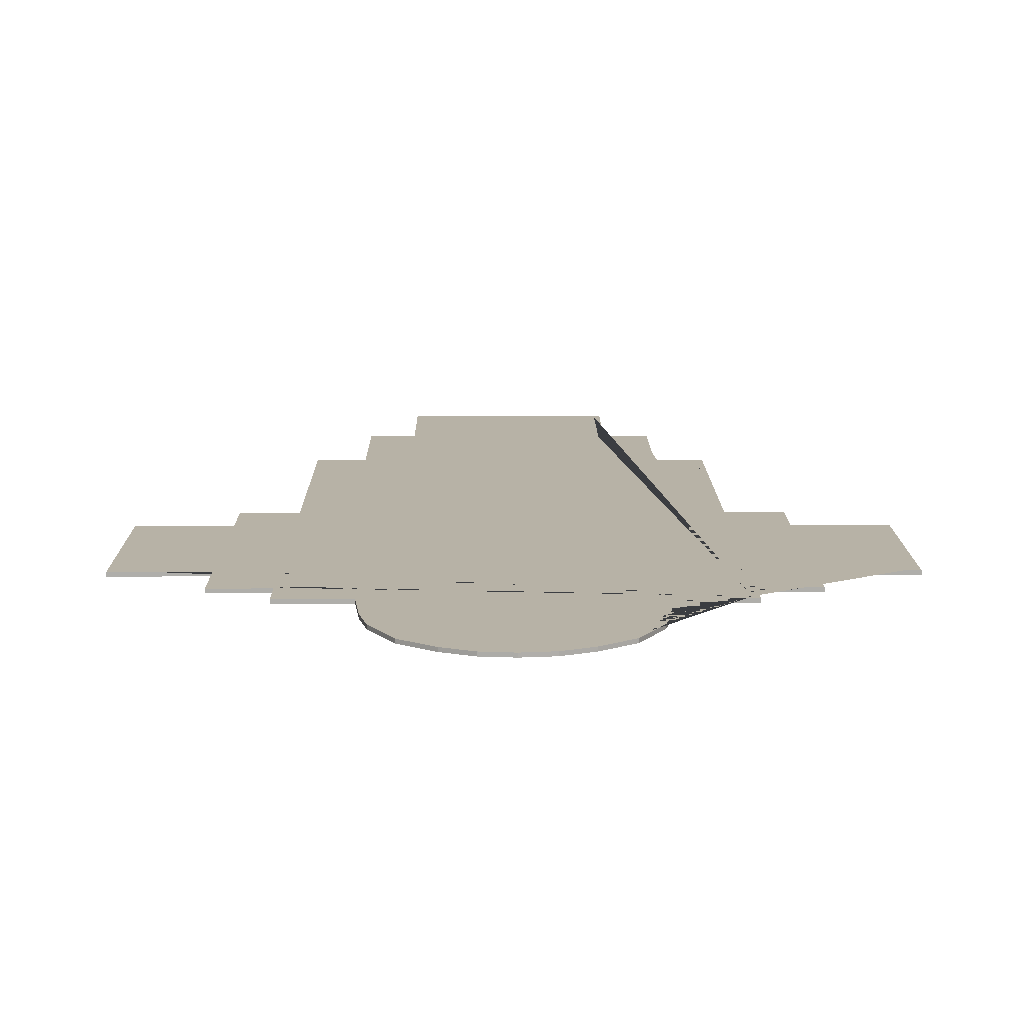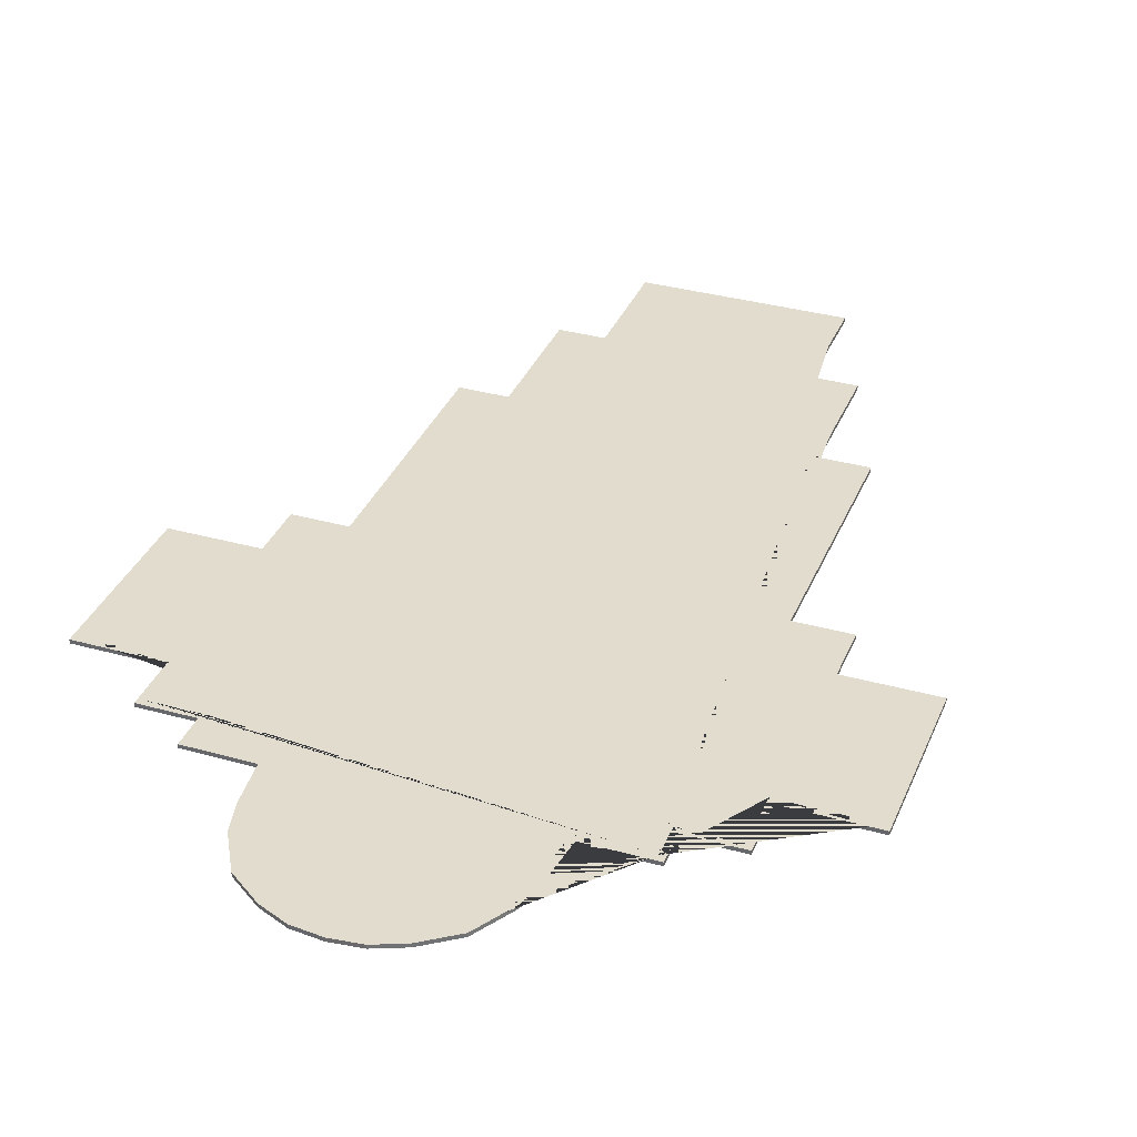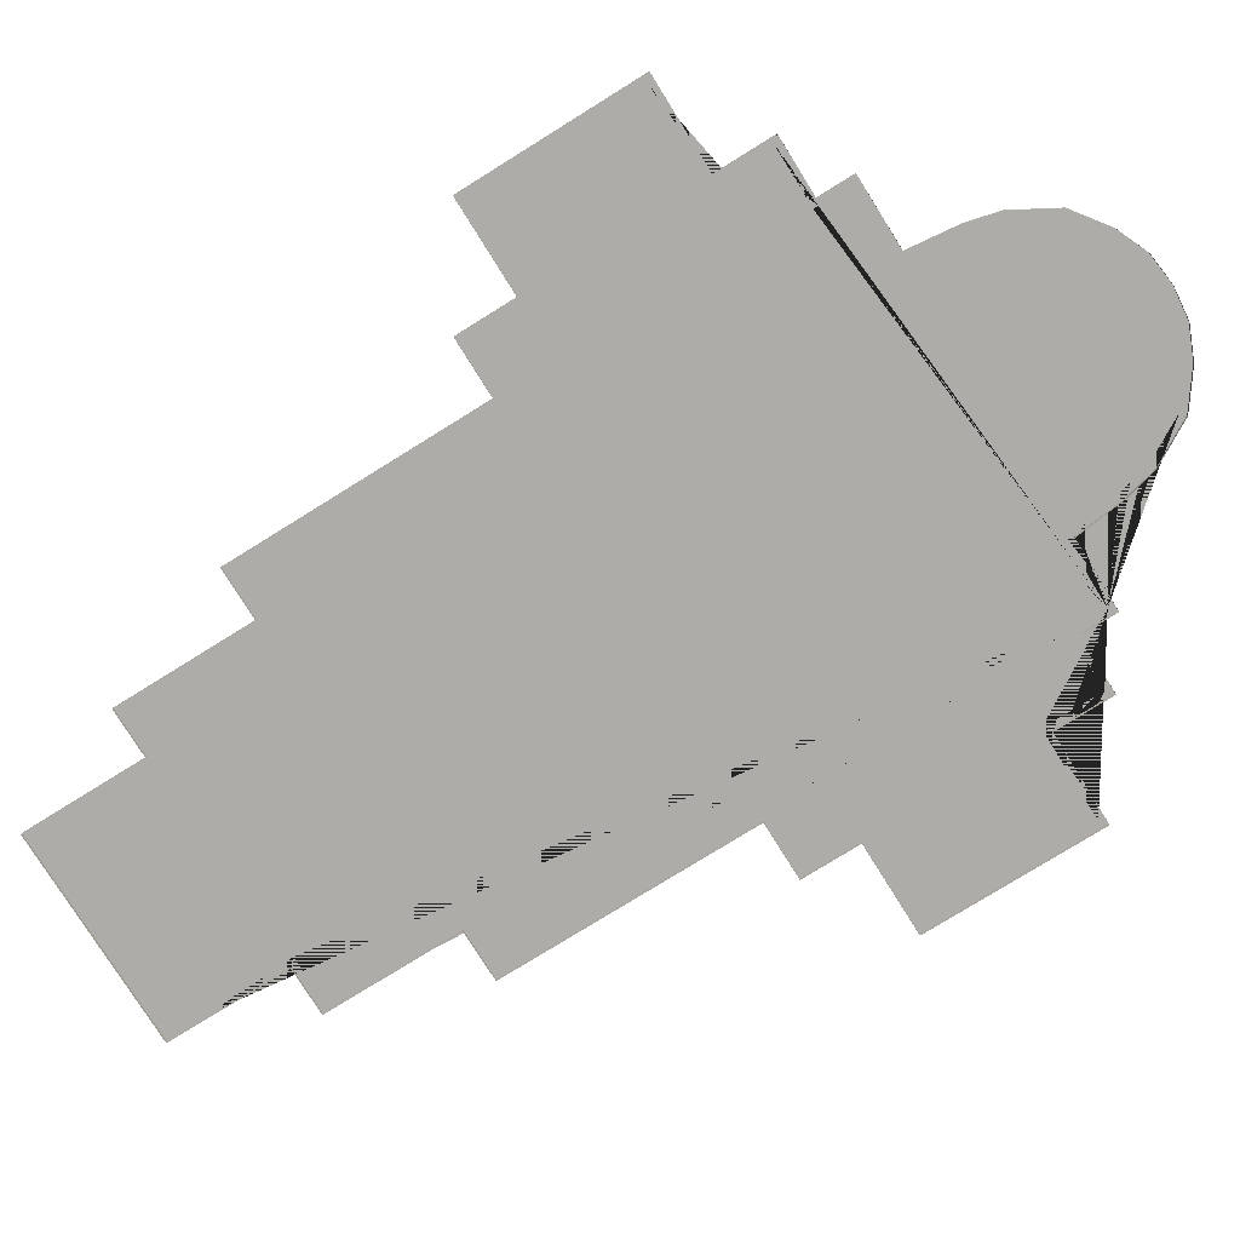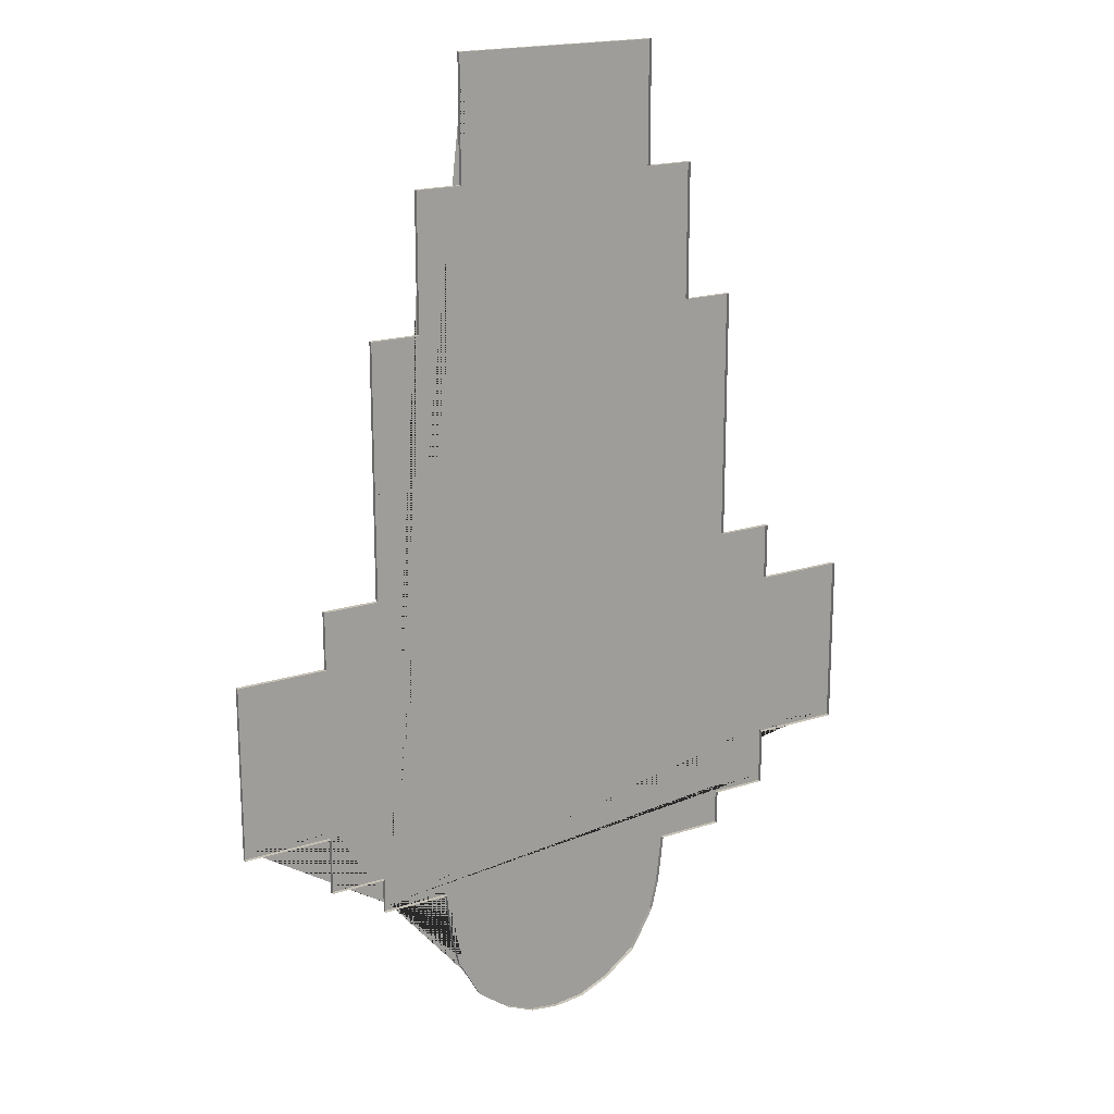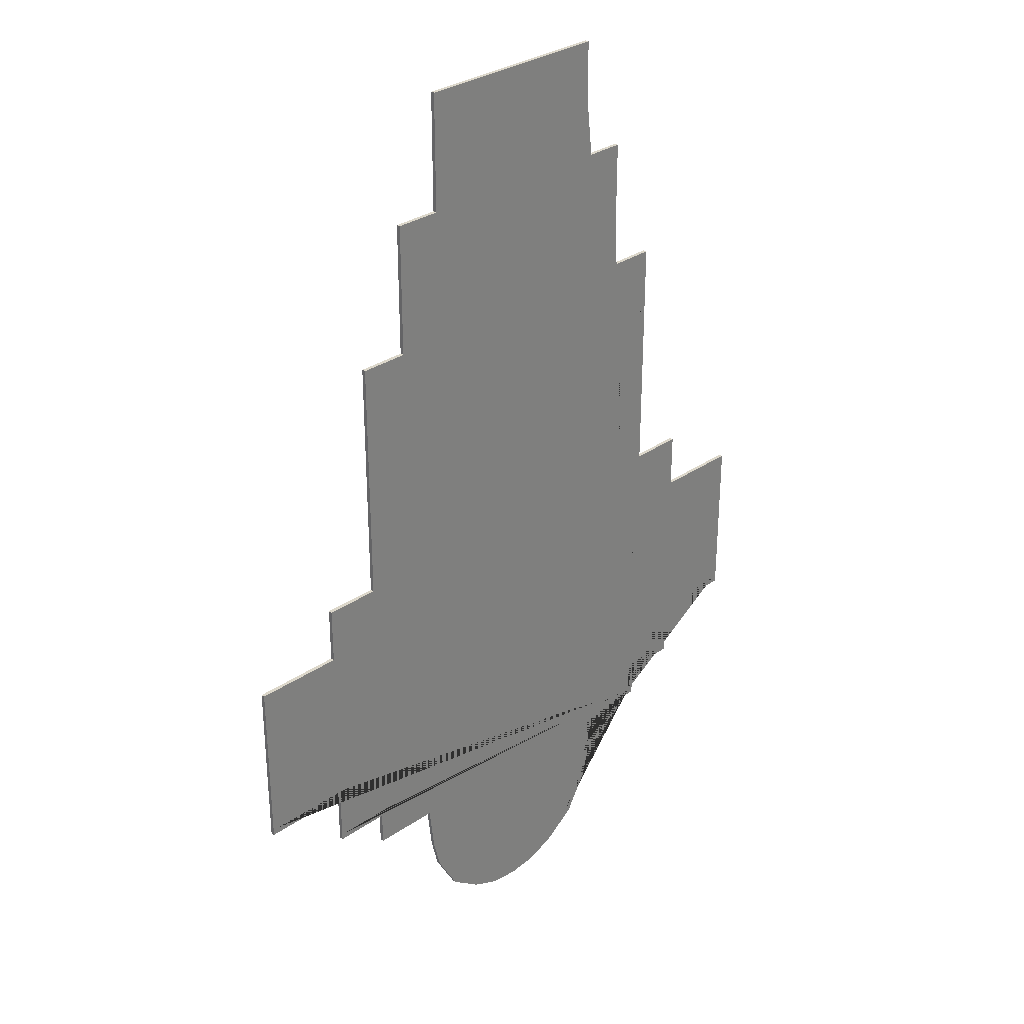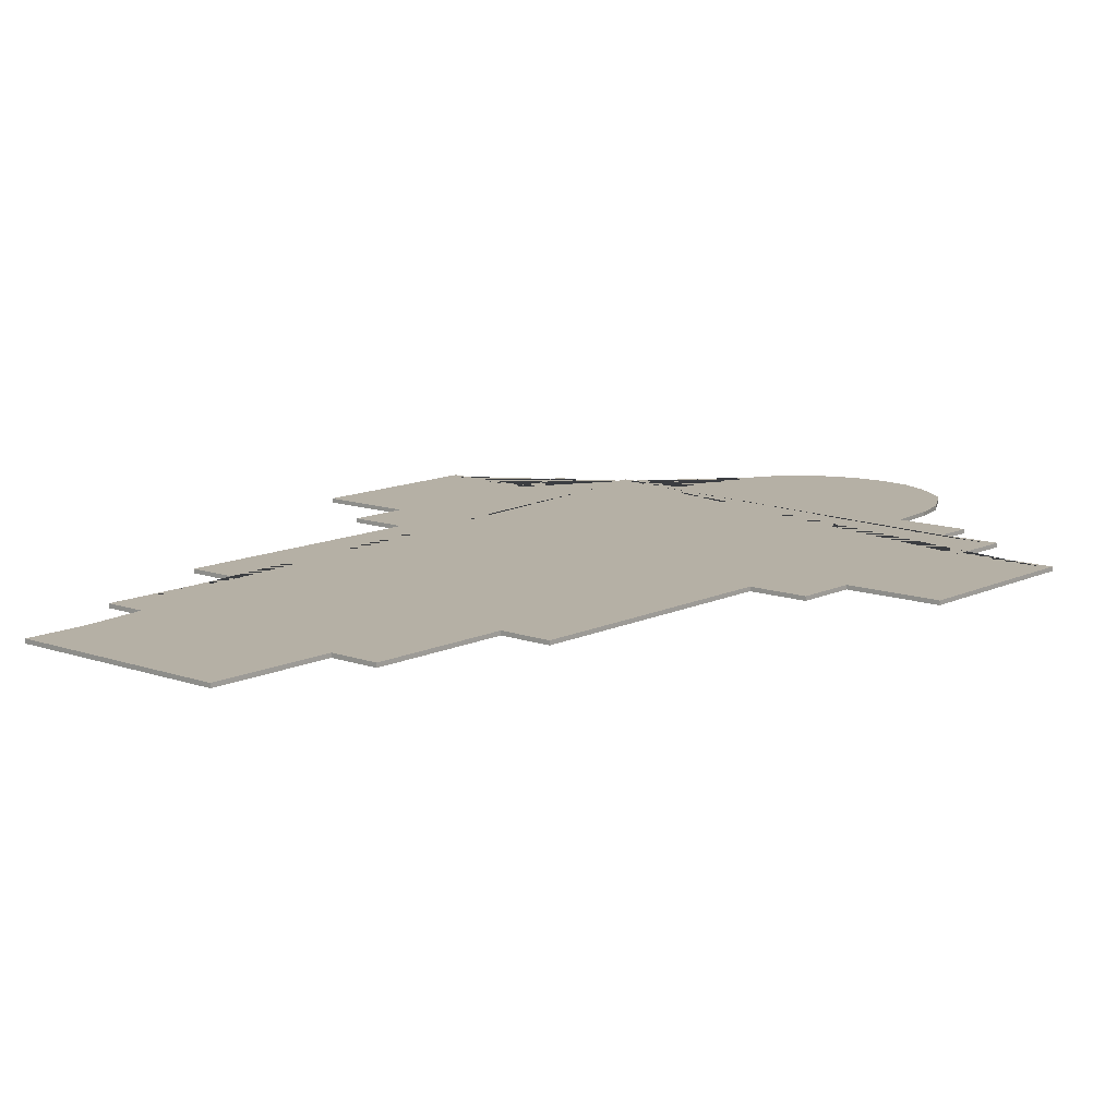
<metadata>
{"format":"obj","ext":"obj","renderer":"f3d","projection":"perspective","resolution":1024,"background":"white","views":[{"elev":12.5,"azim":179.5,"up":"+Y"},{"elev":34.7,"azim":-159.5,"up":"+Y"},{"elev":-76.9,"azim":121.9,"up":"+Y"},{"elev":18.5,"azim":-31.7,"up":"+Z"},{"elev":30.8,"azim":135.4,"up":"+Z"},{"elev":11.7,"azim":40.8,"up":"+Y"}]}
</metadata>
<code>
o base.007_Full_combined_Ram_Temple_LQ.004
v -29.43 -1.243 -31.25
v -18.93 -1.243 -31.31
v -17.96 -1.243 -39.55
v -16.8 -1.243 -44.17
v -13.38 -1.243 -50.17
v -38.11 -1.243 -25.88
v -29.43 -1.243 -25.88
v -38.11 -1.243 -17.09
v -51.92 -1.243 -17.09
v -51.92 -1.243 7.764
v -38.02 -1.243 7.764
v -38.02 -1.243 16.56
v -29.42 -1.243 16.56
v -29.42 -1.243 55.02
v -21.84 -1.243 55.02
v -21.84 -1.243 75.56
v -14.73 -1.243 75.56
v -14.73 -1.243 93.97
v 15.09 -1.243 93.97
v 15.09 -1.243 75.69
v 22.28 -1.243 75.69
v 22.28 -1.243 55.02
v 29.87 -1.243 55.02
v 29.87 -1.243 16.56
v 38.47 -1.243 16.56
v 38.47 -1.243 7.764
v 52.36 -1.243 7.764
v 52.36 -1.243 -17.09
v 38.56 -1.243 -17.09
v 38.56 -1.243 -25.88
v 29.88 -1.243 -25.88
v 29.88 -1.243 -31.25
v 19.37 -1.243 -31.31
v 18.41 -1.243 -39.55
v 17.25 -1.243 -44.17
v 13.83 -1.243 -50.17
v 9.015 -1.243 -53.68
v 4.702 -1.243 -55.51
v 0.2226 -1.243 -56.01
v -4.257 -1.243 -55.51
v -8.569 -1.243 -53.68
v 34.55 -1.243 -25.88
v 24.48 -1.243 -31.28
v 37.21 -1.243 -25.88
v 32.91 -1.243 -25.88
v -38.11 -1.243 -21.33
v -38.11 -1.243 -24.51
v -26.08 -1.243 -31.27
v -18.41 -1.243 -35.7
v 38.56 -1.243 -19.68
v 38.56 -1.243 -25.91
v 38.56 -1.243 -22.7
v 29.88 -1.243 -28.63
v 29.88 -1.243 -30.42
v 27.34 -1.243 -31.27
v -34.72 -1.243 -25.88
v -30.39 -1.844 -32.2
v -19.78 -1.844 -32.26
v -18.9 -1.844 -39.72
v -17.7 -1.844 -44.53
v -14.11 -1.844 -50.82
v -39.06 -1.844 -26.84
v -30.39 -1.844 -26.84
v -39.06 -1.844 -18.04
v -52.87 -1.844 -18.04
v -52.87 -1.844 8.718
v -38.98 -1.844 8.718
v -38.98 -1.844 17.52
v -30.38 -1.844 17.52
v -30.38 -1.844 55.97
v -22.79 -1.844 55.97
v -22.79 -1.844 76.52
v -15.69 -1.844 76.52
v -15.69 -1.844 94.92
v 16.05 -1.844 94.92
v 16.05 -1.844 76.65
v 23.24 -1.844 76.65
v 23.24 -1.844 55.97
v 30.82 -1.844 55.97
v 30.82 -1.844 17.52
v 39.42 -1.844 17.52
v 39.42 -1.844 8.718
v 53.32 -1.844 8.718
v 53.32 -1.844 -18.04
v 39.51 -1.844 -18.04
v 39.51 -1.844 -26.84
v 30.83 -1.844 -26.84
v 30.83 -1.844 -32.2
v 20.22 -1.844 -32.26
v 19.35 -1.844 -39.72
v 18.14 -1.844 -44.53
v 14.55 -1.844 -50.82
v 9.489 -1.844 -54.51
v 4.947 -1.844 -56.44
v 0.2226 -1.844 -56.97
v -4.502 -1.844 -56.44
v -9.043 -1.844 -54.51
v 34.55 -1.844 -26.84
v 24.48 -1.844 -32.24
v 37.21 -1.844 -26.84
v 32.91 -1.844 -26.84
v -39.06 -1.844 -21.33
v -39.06 -1.844 -24.51
v -26.08 -1.844 -32.23
v -19.36 -1.844 -35.81
v 39.51 -1.844 -19.68
v 39.51 -1.844 -25.91
v 39.51 -1.844 -22.7
v 30.83 -1.844 -28.63
v 30.83 -1.844 -30.42
v 27.34 -1.844 -32.22
v -34.72 -1.844 -26.84
v -30.39 -1.243 -32.2
v -30.39 -1.243 -26.84
v -34.72 -1.243 -26.84
v -39.06 -1.243 -26.84
v -39.06 -1.243 -24.51
v -39.06 -1.243 -21.33
v -39.06 -1.243 -18.04
v -52.87 -1.243 -18.04
v -52.87 -1.243 8.718
v -38.98 -1.243 8.718
v -38.98 -1.243 17.52
v -30.38 -1.243 17.52
v -30.38 -1.243 55.97
v -22.79 -1.243 55.97
v -22.79 -1.243 76.52
v -15.69 -1.243 76.52
v -15.69 -1.243 94.92
v 16.05 -1.243 94.92
v 16.05 -1.243 76.65
v 23.24 -1.243 76.65
v 23.24 -1.243 55.97
v 30.82 -1.243 55.97
v 30.82 -1.243 17.52
v 39.42 -1.243 17.52
v 39.42 -1.243 8.718
v 53.32 -1.243 8.718
v 53.32 -1.243 -18.04
v 39.51 -1.243 -18.04
v 39.51 -1.243 -19.68
v 39.51 -1.243 -22.7
v 39.51 -1.243 -25.91
v 39.51 -1.243 -26.84
v 37.21 -1.243 -26.84
v 34.55 -1.243 -26.84
v 32.91 -1.243 -26.84
v 30.83 -1.243 -26.84
v 30.83 -1.243 -28.63
v 30.83 -1.243 -30.42
v 30.83 -1.243 -32.2
v 27.34 -1.243 -32.22
v 24.48 -1.243 -32.24
v 20.22 -1.243 -32.26
v 19.35 -1.243 -39.72
v 18.14 -1.243 -44.53
v 14.55 -1.243 -50.82
v 9.489 -1.243 -54.51
v 4.947 -1.243 -56.44
v 0.2226 -1.243 -56.97
v -4.502 -1.243 -56.44
v -9.043 -1.243 -54.51
v -14.11 -1.243 -50.82
v -17.7 -1.243 -44.53
v -18.9 -1.243 -39.72
v -19.36 -1.243 -35.81
v -19.78 -1.243 -32.26
v -26.08 -1.243 -32.23
f 1 7 56 6 47 46 8 9 10 11 12 13 14 15 16 17 18 19 20 21 22 23 24 25 26 27 28 29 50 52 51 30 44 42 45 31 53 54 32 55 43 33 34 35 36 37 38 39 40 41 5 4 3 49 2 48
f 164 60 59 165
f 138 83 84 139
f 165 59 105 166
f 139 84 85 140
f 113 57 63 114
f 166 105 58 167
f 140 85 106 141
f 114 63 112 115
f 167 58 104 168
f 141 106 108 142
f 115 112 62 116
f 168 104 57 113
f 142 108 107 143
f 116 62 103 117
f 143 107 86 144
f 117 103 102 118
f 144 86 100 145
f 118 102 64 119
f 145 100 98 146
f 119 64 65 120
f 146 98 101 147
f 120 65 66 121
f 147 101 87 148
f 121 66 67 122
f 148 87 109 149
f 122 67 68 123
f 149 109 110 150
f 123 68 69 124
f 150 110 88 151
f 124 69 70 125
f 151 88 111 152
f 125 70 71 126
f 152 111 99 153
f 126 71 72 127
f 153 99 89 154
f 127 72 73 128
f 154 89 90 155
f 128 73 74 129
f 155 90 91 156
f 129 74 75 130
f 156 91 92 157
f 130 75 76 131
f 157 92 93 158
f 131 76 77 132
f 158 93 94 159
f 132 77 78 133
f 159 94 95 160
f 133 78 79 134
f 160 95 96 161
f 134 79 80 135
f 161 96 97 162
f 135 80 81 136
f 162 97 61 163
f 136 81 82 137
f 163 61 60 164
f 137 82 83 138
f 1 113 114 7
f 7 114 115 56
f 56 115 116 6
f 6 116 117 47
f 47 117 118 46
f 46 118 119 8
f 8 119 120 9
f 9 120 121 10
f 10 121 122 11
f 11 122 123 12
f 12 123 124 13
f 13 124 125 14
f 14 125 126 15
f 15 126 127 16
f 16 127 128 17
f 17 128 129 18
f 18 129 130 19
f 19 130 131 20
f 20 131 132 21
f 21 132 133 22
f 22 133 134 23
f 23 134 135 24
f 24 135 136 25
f 25 136 137 26
f 26 137 138 27
f 27 138 139 28
f 28 139 140 29
f 29 140 141 50
f 50 141 142 52
f 52 142 143 51
f 51 143 144 30
f 30 144 145 44
f 44 145 146 42
f 42 146 147 45
f 45 147 148 31
f 31 148 149 53
f 53 149 150 54
f 54 150 151 32
f 32 151 152 55
f 55 152 153 43
f 43 153 154 33
f 33 154 155 34
f 34 155 156 35
f 35 156 157 36
f 36 157 158 37
f 37 158 159 38
f 38 159 160 39
f 39 160 161 40
f 40 161 162 41
f 41 162 163 5
f 5 163 164 4
f 4 164 165 3
f 3 165 166 49
f 49 166 167 2
f 2 167 168 48
f 48 168 113 1

</code>
